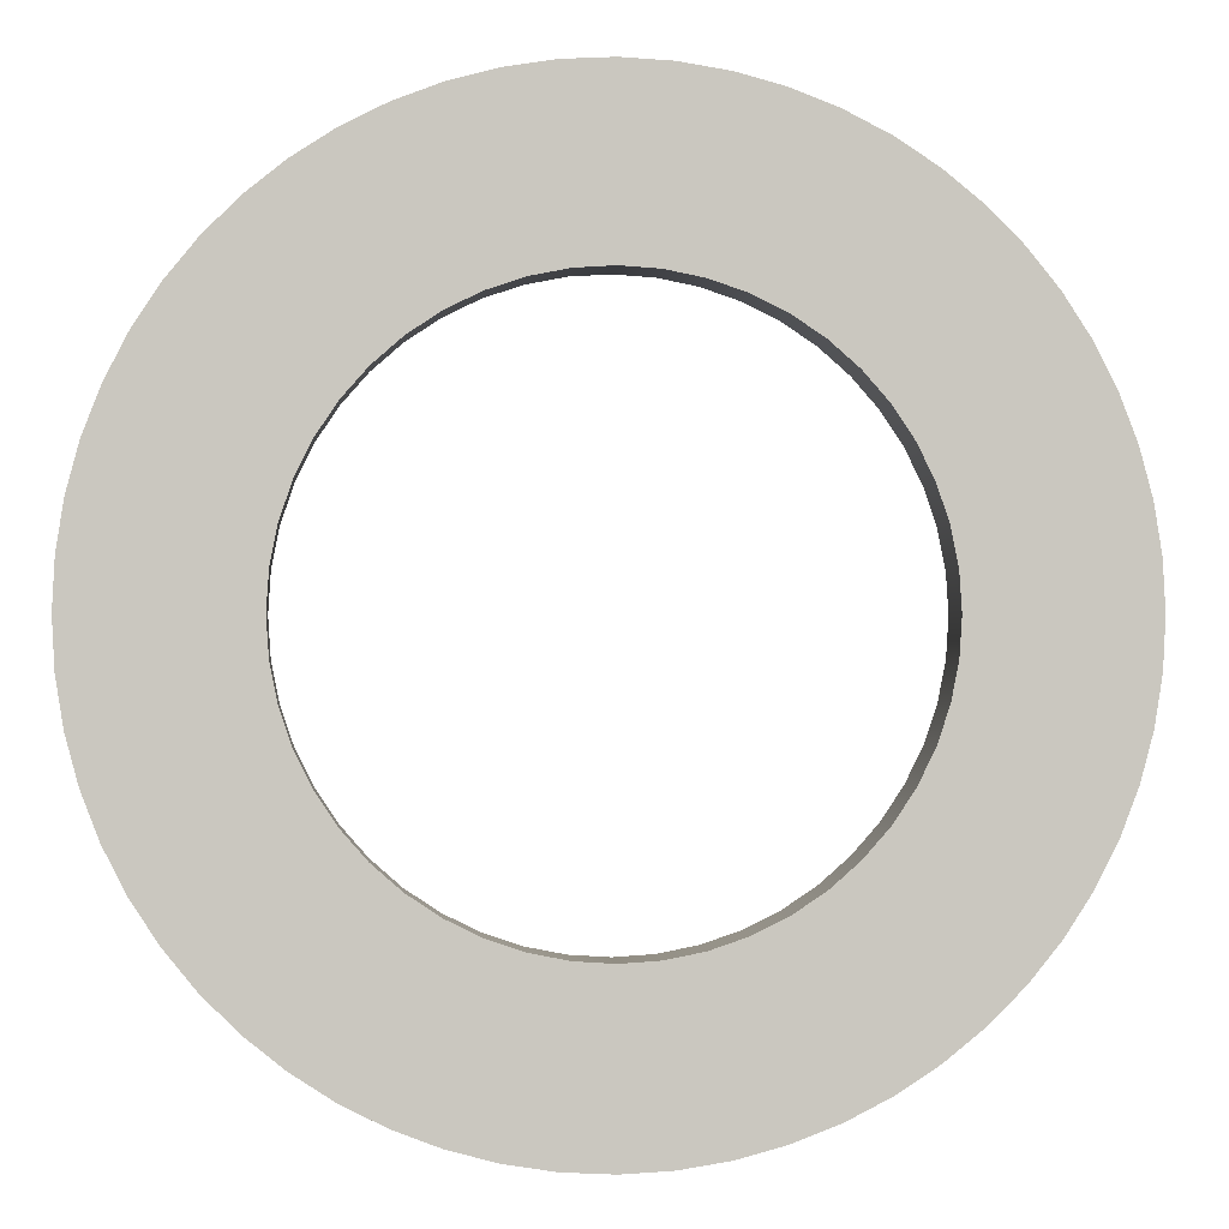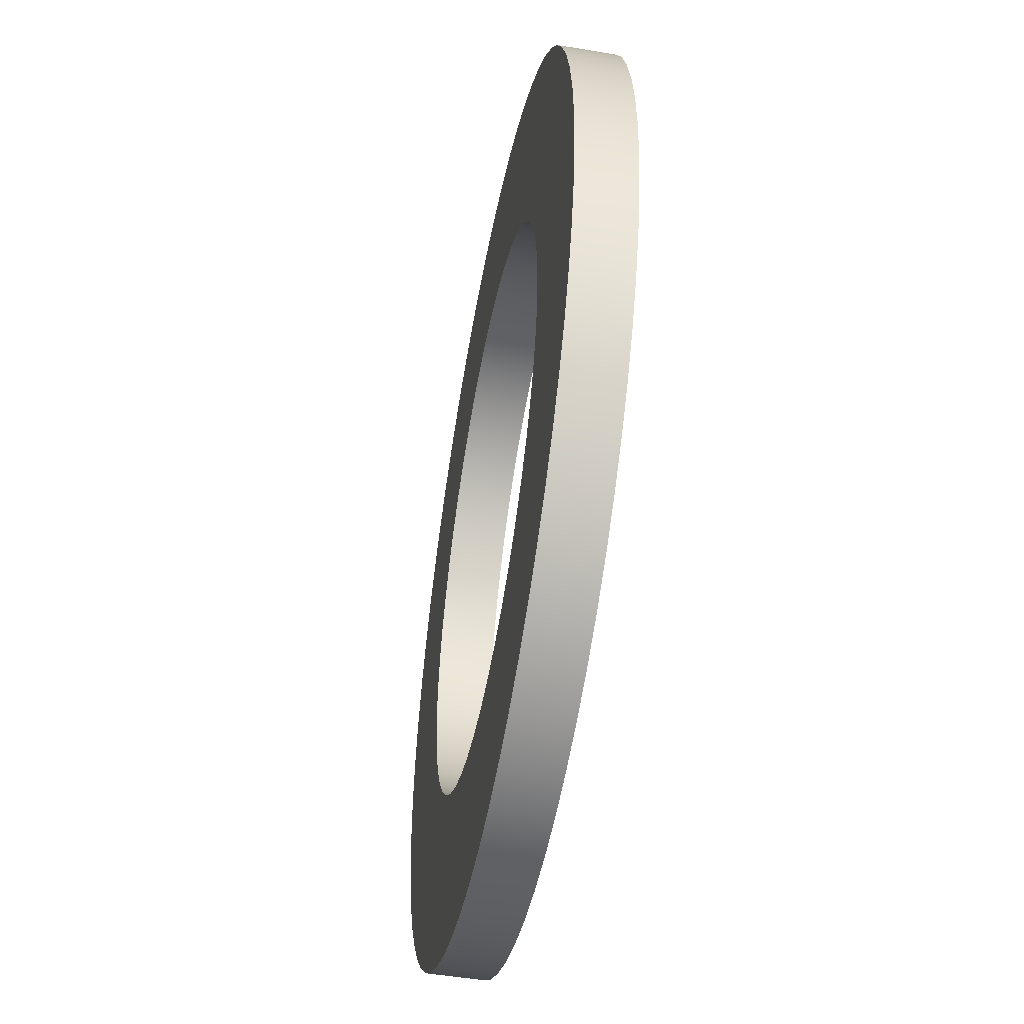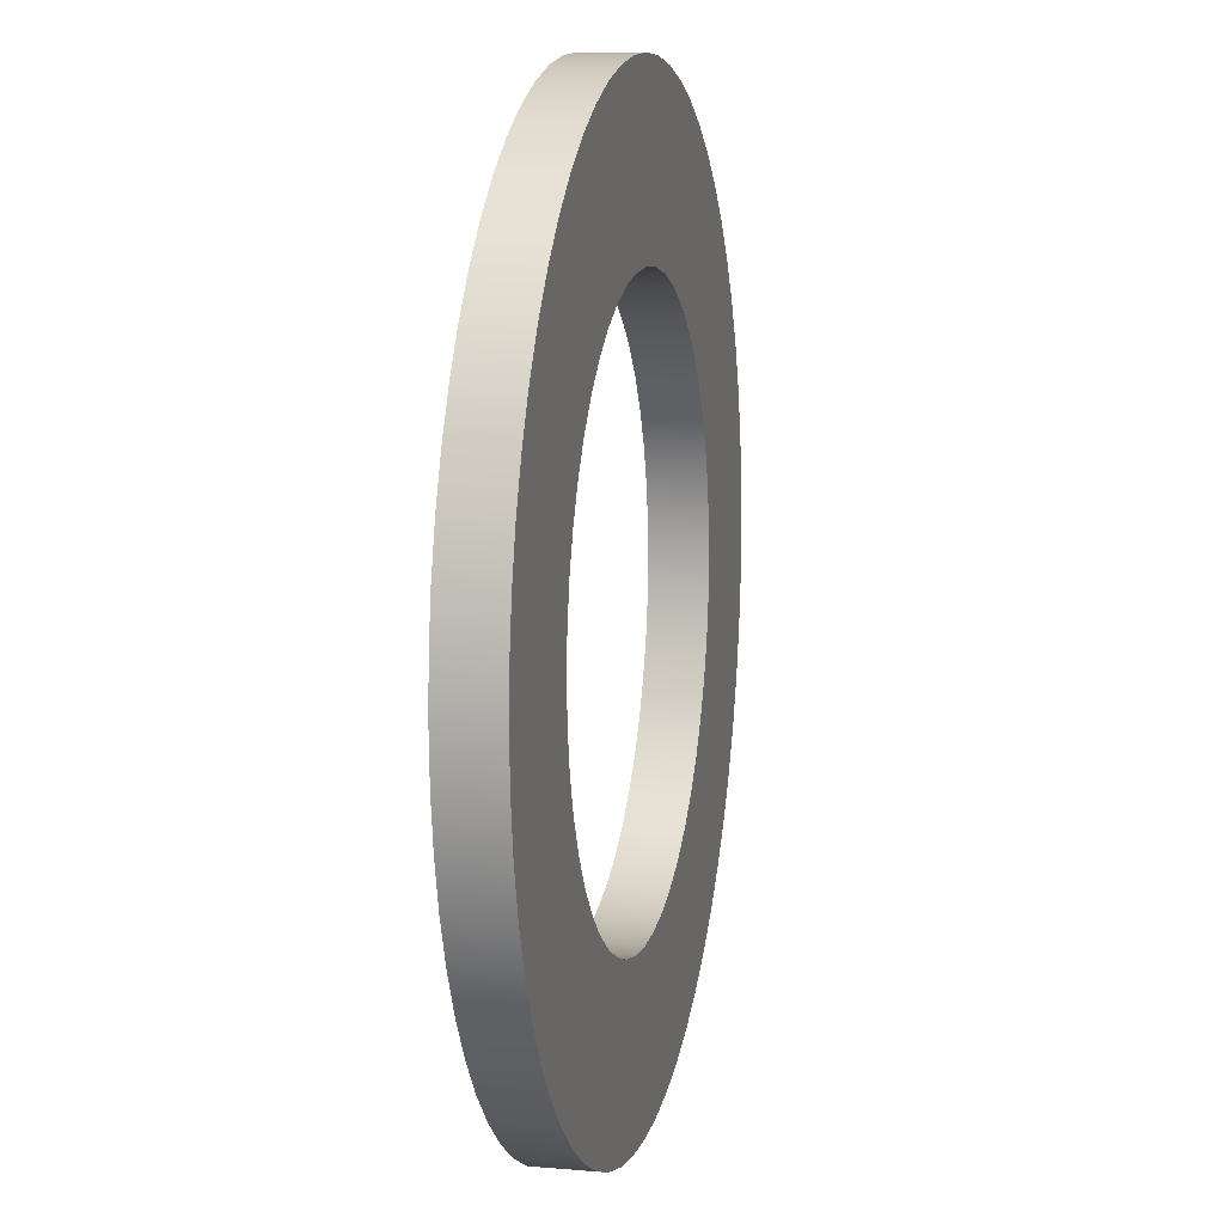
<metadata>
{"format":"obj","ext":"obj","renderer":"f3d","projection":"perspective","resolution":1024,"background":"white","views":[{"elev":-1.0,"azim":-4.9,"up":"+Y"},{"elev":-50.6,"azim":79.6,"up":"+Y"},{"elev":10.1,"azim":-77.6,"up":"+Y"}]}
</metadata>
<code>
v -1 -1.225e-16 0
v -0.9914 0.1305 0
v -0.9659 0.2588 0
v -0.9239 0.3827 0
v -0.866 0.5 0
v -0.7934 0.6088 0
v -0.7071 0.7071 0
v -0.6088 0.7934 0
v -0.5 0.866 0
v -0.3827 0.9239 0
v -0.2588 0.9659 0
v -0.1305 0.9914 0
v 6.123e-17 1 0
v 0.1305 0.9914 0
v 0.2588 0.9659 0
v 0.3827 0.9239 0
v 0.5 0.866 0
v 0.6088 0.7934 0
v 0.7071 0.7071 0
v 0.7934 0.6088 0
v 0.866 0.5 0
v 0.9239 0.3827 0
v 0.9659 0.2588 0
v 0.9914 0.1305 0
v 1 0 0
v 0.9914 -0.1305 0
v 0.9659 -0.2588 0
v 0.9239 -0.3827 0
v 0.866 -0.5 0
v 0.7934 -0.6088 0
v 0.7071 -0.7071 0
v 0.6088 -0.7934 0
v 0.5 -0.866 0
v 0.3827 -0.9239 0
v 0.2588 -0.9659 0
v 0.1305 -0.9914 0
v 6.123e-17 -1 0
v -0.1305 -0.9914 0
v -0.2588 -0.9659 0
v -0.3827 -0.9239 0
v -0.5 -0.866 0
v -0.6088 -0.7934 0
v -0.7071 -0.7071 0
v -0.7934 -0.6088 0
v -0.866 -0.5 0
v -0.9239 -0.3827 0
v -0.9659 -0.2588 0
v -0.9914 -0.1305 0
v -1 -1.225e-16 0.2
v -0.9914 -0.1305 0.2
v -0.9659 -0.2588 0.2
v -0.9239 -0.3827 0.2
v -0.866 -0.5 0.2
v -0.7934 -0.6088 0.2
v -0.7071 -0.7071 0.2
v -0.6088 -0.7934 0.2
v -0.5 -0.866 0.2
v -0.3827 -0.9239 0.2
v -0.2588 -0.9659 0.2
v -0.1305 -0.9914 0.2
v 6.123e-17 -1 0.2
v 0.1305 -0.9914 0.2
v 0.2588 -0.9659 0.2
v 0.3827 -0.9239 0.2
v 0.5 -0.866 0.2
v 0.6088 -0.7934 0.2
v 0.7071 -0.7071 0.2
v 0.7934 -0.6088 0.2
v 0.866 -0.5 0.2
v 0.9239 -0.3827 0.2
v 0.9659 -0.2588 0.2
v 0.9914 -0.1305 0.2
v 1 0 0.2
v 0.9914 0.1305 0.2
v 0.9659 0.2588 0.2
v 0.9239 0.3827 0.2
v 0.866 0.5 0.2
v 0.7934 0.6088 0.2
v 0.7071 0.7071 0.2
v 0.6088 0.7934 0.2
v 0.5 0.866 0.2
v 0.3827 0.9239 0.2
v 0.2588 0.9659 0.2
v 0.1305 0.9914 0.2
v 6.123e-17 1 0.2
v -0.1305 0.9914 0.2
v -0.2588 0.9659 0.2
v -0.3827 0.9239 0.2
v -0.5 0.866 0.2
v -0.6088 0.7934 0.2
v -0.7071 0.7071 0.2
v -0.7934 0.6088 0.2
v -0.866 0.5 0.2
v -0.9239 0.3827 0.2
v -0.9659 0.2588 0.2
v -0.9914 0.1305 0.2
v -1 -1.225e-16 0
v -1 -1.225e-16 0.2
v -1 -1.225e-16 0.2
v -0.9914 0.1305 0.2
v -0.9659 0.2588 0.2
v -0.9239 0.3827 0.2
v -0.866 0.5 0.2
v -0.7934 0.6088 0.2
v -0.7071 0.7071 0.2
v -0.6088 0.7934 0.2
v -0.5 0.866 0.2
v -0.3827 0.9239 0.2
v -0.2588 0.9659 0.2
v -0.1305 0.9914 0.2
v 6.123e-17 1 0.2
v 0.1305 0.9914 0.2
v 0.2588 0.9659 0.2
v 0.3827 0.9239 0.2
v 0.5 0.866 0.2
v 0.6088 0.7934 0.2
v 0.7071 0.7071 0.2
v 0.7934 0.6088 0.2
v 0.866 0.5 0.2
v 0.9239 0.3827 0.2
v 0.9659 0.2588 0.2
v 0.9914 0.1305 0.2
v 1 0 0.2
v 0.9914 -0.1305 0.2
v 0.9659 -0.2588 0.2
v 0.9239 -0.3827 0.2
v 0.866 -0.5 0.2
v 0.7934 -0.6088 0.2
v 0.7071 -0.7071 0.2
v 0.6088 -0.7934 0.2
v 0.5 -0.866 0.2
v 0.3827 -0.9239 0.2
v 0.2588 -0.9659 0.2
v 0.1305 -0.9914 0.2
v 6.123e-17 -1 0.2
v -0.1305 -0.9914 0.2
v -0.2588 -0.9659 0.2
v -0.3827 -0.9239 0.2
v -0.5 -0.866 0.2
v -0.6088 -0.7934 0.2
v -0.7071 -0.7071 0.2
v -0.7934 -0.6088 0.2
v -0.866 -0.5 0.2
v -0.9239 -0.3827 0.2
v -0.9659 -0.2588 0.2
v -0.9914 -0.1305 0.2
v -1.6 -1.959e-16 0.2
v -1.591 -0.1672 0.2
v -1.565 -0.3327 0.2
v -1.522 -0.4944 0.2
v -1.462 -0.6508 0.2
v -1.386 -0.8 0.2
v -1.294 -0.9405 0.2
v -1.189 -1.071 0.2
v -1.071 -1.189 0.2
v -0.9405 -1.294 0.2
v -0.8 -1.386 0.2
v -0.6508 -1.462 0.2
v -0.4944 -1.522 0.2
v -0.3327 -1.565 0.2
v -0.1672 -1.591 0.2
v 9.797e-17 -1.6 0.2
v 0.1672 -1.591 0.2
v 0.3327 -1.565 0.2
v 0.4944 -1.522 0.2
v 0.6508 -1.462 0.2
v 0.8 -1.386 0.2
v 0.9405 -1.294 0.2
v 1.071 -1.189 0.2
v 1.189 -1.071 0.2
v 1.294 -0.9405 0.2
v 1.386 -0.8 0.2
v 1.462 -0.6508 0.2
v 1.522 -0.4944 0.2
v 1.565 -0.3327 0.2
v 1.591 -0.1672 0.2
v 1.6 0 0.2
v 1.591 0.1672 0.2
v 1.565 0.3327 0.2
v 1.522 0.4944 0.2
v 1.462 0.6508 0.2
v 1.386 0.8 0.2
v 1.294 0.9405 0.2
v 1.189 1.071 0.2
v 1.071 1.189 0.2
v 0.9405 1.294 0.2
v 0.8 1.386 0.2
v 0.6508 1.462 0.2
v 0.4944 1.522 0.2
v 0.3327 1.565 0.2
v 0.1672 1.591 0.2
v 9.797e-17 1.6 0.2
v -0.1672 1.591 0.2
v -0.3327 1.565 0.2
v -0.4944 1.522 0.2
v -0.6508 1.462 0.2
v -0.8 1.386 0.2
v -0.9405 1.294 0.2
v -1.071 1.189 0.2
v -1.189 1.071 0.2
v -1.294 0.9405 0.2
v -1.386 0.8 0.2
v -1.462 0.6508 0.2
v -1.522 0.4944 0.2
v -1.565 0.3327 0.2
v -1.591 0.1672 0.2
v -1 -1.225e-16 0
v -0.9914 -0.1305 0
v -0.9659 -0.2588 0
v -0.9239 -0.3827 0
v -0.866 -0.5 0
v -0.7934 -0.6088 0
v -0.7071 -0.7071 0
v -0.6088 -0.7934 0
v -0.5 -0.866 0
v -0.3827 -0.9239 0
v -0.2588 -0.9659 0
v -0.1305 -0.9914 0
v 6.123e-17 -1 0
v 0.1305 -0.9914 0
v 0.2588 -0.9659 0
v 0.3827 -0.9239 0
v 0.5 -0.866 0
v 0.6088 -0.7934 0
v 0.7071 -0.7071 0
v 0.7934 -0.6088 0
v 0.866 -0.5 0
v 0.9239 -0.3827 0
v 0.9659 -0.2588 0
v 0.9914 -0.1305 0
v 1 0 0
v 0.9914 0.1305 0
v 0.9659 0.2588 0
v 0.9239 0.3827 0
v 0.866 0.5 0
v 0.7934 0.6088 0
v 0.7071 0.7071 0
v 0.6088 0.7934 0
v 0.5 0.866 0
v 0.3827 0.9239 0
v 0.2588 0.9659 0
v 0.1305 0.9914 0
v 6.123e-17 1 0
v -0.1305 0.9914 0
v -0.2588 0.9659 0
v -0.3827 0.9239 0
v -0.5 0.866 0
v -0.6088 0.7934 0
v -0.7071 0.7071 0
v -0.7934 0.6088 0
v -0.866 0.5 0
v -0.9239 0.3827 0
v -0.9659 0.2588 0
v -0.9914 0.1305 0
v -1.6 -1.959e-16 0
v -1.591 0.1672 0
v -1.565 0.3327 0
v -1.522 0.4944 0
v -1.462 0.6508 0
v -1.386 0.8 0
v -1.294 0.9405 0
v -1.189 1.071 0
v -1.071 1.189 0
v -0.9405 1.294 0
v -0.8 1.386 0
v -0.6508 1.462 0
v -0.4944 1.522 0
v -0.3327 1.565 0
v -0.1672 1.591 0
v 9.797e-17 1.6 0
v 0.1672 1.591 0
v 0.3327 1.565 0
v 0.4944 1.522 0
v 0.6508 1.462 0
v 0.8 1.386 0
v 0.9405 1.294 0
v 1.071 1.189 0
v 1.189 1.071 0
v 1.294 0.9405 0
v 1.386 0.8 0
v 1.462 0.6508 0
v 1.522 0.4944 0
v 1.565 0.3327 0
v 1.591 0.1672 0
v 1.6 0 0
v 1.591 -0.1672 0
v 1.565 -0.3327 0
v 1.522 -0.4944 0
v 1.462 -0.6508 0
v 1.386 -0.8 0
v 1.294 -0.9405 0
v 1.189 -1.071 0
v 1.071 -1.189 0
v 0.9405 -1.294 0
v 0.8 -1.386 0
v 0.6508 -1.462 0
v 0.4944 -1.522 0
v 0.3327 -1.565 0
v 0.1672 -1.591 0
v 9.797e-17 -1.6 0
v -0.1672 -1.591 0
v -0.3327 -1.565 0
v -0.4944 -1.522 0
v -0.6508 -1.462 0
v -0.8 -1.386 0
v -0.9405 -1.294 0
v -1.071 -1.189 0
v -1.189 -1.071 0
v -1.294 -0.9405 0
v -1.386 -0.8 0
v -1.462 -0.6508 0
v -1.522 -0.4944 0
v -1.565 -0.3327 0
v -1.591 -0.1672 0
v -1.6 -1.959e-16 0.2
v -1.591 0.1672 0.2
v -1.565 0.3327 0.2
v -1.522 0.4944 0.2
v -1.462 0.6508 0.2
v -1.386 0.8 0.2
v -1.294 0.9405 0.2
v -1.189 1.071 0.2
v -1.071 1.189 0.2
v -0.9405 1.294 0.2
v -0.8 1.386 0.2
v -0.6508 1.462 0.2
v -0.4944 1.522 0.2
v -0.3327 1.565 0.2
v -0.1672 1.591 0.2
v 9.797e-17 1.6 0.2
v 0.1672 1.591 0.2
v 0.3327 1.565 0.2
v 0.4944 1.522 0.2
v 0.6508 1.462 0.2
v 0.8 1.386 0.2
v 0.9405 1.294 0.2
v 1.071 1.189 0.2
v 1.189 1.071 0.2
v 1.294 0.9405 0.2
v 1.386 0.8 0.2
v 1.462 0.6508 0.2
v 1.522 0.4944 0.2
v 1.565 0.3327 0.2
v 1.591 0.1672 0.2
v 1.6 0 0.2
v 1.591 -0.1672 0.2
v 1.565 -0.3327 0.2
v 1.522 -0.4944 0.2
v 1.462 -0.6508 0.2
v 1.386 -0.8 0.2
v 1.294 -0.9405 0.2
v 1.189 -1.071 0.2
v 1.071 -1.189 0.2
v 0.9405 -1.294 0.2
v 0.8 -1.386 0.2
v 0.6508 -1.462 0.2
v 0.4944 -1.522 0.2
v 0.3327 -1.565 0.2
v 0.1672 -1.591 0.2
v 9.797e-17 -1.6 0.2
v -0.1672 -1.591 0.2
v -0.3327 -1.565 0.2
v -0.4944 -1.522 0.2
v -0.6508 -1.462 0.2
v -0.8 -1.386 0.2
v -0.9405 -1.294 0.2
v -1.071 -1.189 0.2
v -1.189 -1.071 0.2
v -1.294 -0.9405 0.2
v -1.386 -0.8 0.2
v -1.462 -0.6508 0.2
v -1.522 -0.4944 0.2
v -1.565 -0.3327 0.2
v -1.591 -0.1672 0.2
v -1.6 -1.959e-16 0
v -1.591 -0.1672 0
v -1.565 -0.3327 0
v -1.522 -0.4944 0
v -1.462 -0.6508 0
v -1.386 -0.8 0
v -1.294 -0.9405 0
v -1.189 -1.071 0
v -1.071 -1.189 0
v -0.9405 -1.294 0
v -0.8 -1.386 0
v -0.6508 -1.462 0
v -0.4944 -1.522 0
v -0.3327 -1.565 0
v -0.1672 -1.591 0
v 9.797e-17 -1.6 0
v 0.1672 -1.591 0
v 0.3327 -1.565 0
v 0.4944 -1.522 0
v 0.6508 -1.462 0
v 0.8 -1.386 0
v 0.9405 -1.294 0
v 1.071 -1.189 0
v 1.189 -1.071 0
v 1.294 -0.9405 0
v 1.386 -0.8 0
v 1.462 -0.6508 0
v 1.522 -0.4944 0
v 1.565 -0.3327 0
v 1.591 -0.1672 0
v 1.6 0 0
v 1.591 0.1672 0
v 1.565 0.3327 0
v 1.522 0.4944 0
v 1.462 0.6508 0
v 1.386 0.8 0
v 1.294 0.9405 0
v 1.189 1.071 0
v 1.071 1.189 0
v 0.9405 1.294 0
v 0.8 1.386 0
v 0.6508 1.462 0
v 0.4944 1.522 0
v 0.3327 1.565 0
v 0.1672 1.591 0
v 9.797e-17 1.6 0
v -0.1672 1.591 0
v -0.3327 1.565 0
v -0.4944 1.522 0
v -0.6508 1.462 0
v -0.8 1.386 0
v -0.9405 1.294 0
v -1.071 1.189 0
v -1.189 1.071 0
v -1.294 0.9405 0
v -1.386 0.8 0
v -1.462 0.6508 0
v -1.522 0.4944 0
v -1.565 0.3327 0
v -1.591 0.1672 0
v -1.6 -1.959e-16 0
v -1.6 -1.959e-16 0.2
f 2 96 1
f 1 96 98
f 97 49 48
f 48 49 50
f 48 50 47
f 47 50 51
f 47 51 46
f 46 51 52
f 46 52 45
f 45 52 53
f 45 53 44
f 44 53 54
f 44 54 43
f 43 54 55
f 43 55 42
f 42 55 56
f 42 56 41
f 41 56 57
f 41 57 40
f 40 57 58
f 40 58 39
f 39 58 59
f 39 59 38
f 38 59 60
f 38 60 37
f 37 60 61
f 37 61 36
f 36 61 62
f 36 62 35
f 35 62 63
f 35 63 34
f 34 63 64
f 34 64 33
f 33 64 65
f 33 65 32
f 32 65 66
f 32 66 31
f 31 66 67
f 31 67 30
f 30 67 68
f 30 68 29
f 29 68 69
f 29 69 28
f 28 69 70
f 28 70 27
f 27 70 71
f 27 71 26
f 26 71 72
f 26 72 25
f 25 72 73
f 25 73 24
f 24 73 74
f 24 74 23
f 23 74 75
f 23 75 22
f 22 75 76
f 22 76 21
f 21 76 77
f 21 77 20
f 20 77 78
f 20 78 19
f 19 78 79
f 19 79 18
f 18 79 80
f 18 80 17
f 17 80 81
f 17 81 16
f 16 81 82
f 16 82 15
f 15 82 83
f 15 83 14
f 14 83 84
f 14 84 13
f 13 84 85
f 13 85 12
f 12 85 86
f 12 86 11
f 11 86 87
f 11 87 10
f 10 87 88
f 10 88 9
f 9 88 89
f 9 89 8
f 8 89 90
f 8 90 7
f 7 90 91
f 7 91 6
f 6 91 92
f 6 92 5
f 5 92 93
f 5 93 4
f 4 93 94
f 4 94 3
f 3 94 95
f 3 95 2
f 2 95 96
f 100 206 99
f 99 206 147
f 99 147 148
f 206 100 205
f 205 100 101
f 205 101 204
f 204 101 102
f 204 102 203
f 203 102 103
f 203 103 202
f 202 103 201
f 201 103 104
f 201 104 200
f 200 104 105
f 200 105 199
f 199 105 106
f 199 106 198
f 198 106 107
f 198 107 197
f 197 107 196
f 196 107 108
f 196 108 195
f 195 108 109
f 195 109 194
f 194 109 110
f 194 110 193
f 193 110 111
f 193 111 192
f 192 111 191
f 191 111 112
f 191 112 190
f 190 112 113
f 190 113 189
f 189 113 114
f 189 114 188
f 188 114 115
f 188 115 187
f 187 115 186
f 186 115 116
f 186 116 185
f 185 116 117
f 185 117 184
f 184 117 118
f 184 118 183
f 183 118 119
f 183 119 182
f 182 119 181
f 181 119 120
f 181 120 180
f 180 120 121
f 180 121 179
f 179 121 122
f 179 122 178
f 178 122 123
f 178 123 177
f 177 123 176
f 176 123 124
f 176 124 175
f 175 124 125
f 175 125 174
f 174 125 126
f 174 126 173
f 173 126 127
f 173 127 172
f 172 127 171
f 171 127 128
f 171 128 170
f 170 128 129
f 170 129 169
f 169 129 130
f 169 130 168
f 168 130 131
f 168 131 167
f 167 131 166
f 166 131 132
f 166 132 165
f 165 132 133
f 165 133 164
f 164 133 134
f 164 134 163
f 163 134 135
f 163 135 162
f 162 135 161
f 161 135 136
f 161 136 160
f 160 136 137
f 160 137 159
f 159 137 138
f 159 138 158
f 158 138 139
f 158 139 157
f 157 139 156
f 156 139 140
f 156 140 155
f 155 140 141
f 155 141 154
f 154 141 142
f 154 142 153
f 153 142 143
f 153 143 152
f 152 143 151
f 151 143 144
f 151 144 150
f 150 144 145
f 150 145 149
f 149 145 146
f 149 146 148
f 148 146 99
f 208 314 207
f 207 314 255
f 207 255 256
f 314 208 313
f 313 208 209
f 313 209 312
f 312 209 210
f 312 210 311
f 311 210 211
f 311 211 310
f 310 211 309
f 309 211 212
f 309 212 308
f 308 212 213
f 308 213 307
f 307 213 214
f 307 214 306
f 306 214 215
f 306 215 305
f 305 215 304
f 304 215 216
f 304 216 303
f 303 216 217
f 303 217 302
f 302 217 218
f 302 218 301
f 301 218 219
f 301 219 300
f 300 219 299
f 299 219 220
f 299 220 298
f 298 220 221
f 298 221 297
f 297 221 222
f 297 222 296
f 296 222 223
f 296 223 295
f 295 223 294
f 294 223 224
f 294 224 293
f 293 224 225
f 293 225 292
f 292 225 226
f 292 226 291
f 291 226 227
f 291 227 290
f 290 227 289
f 289 227 228
f 289 228 288
f 288 228 229
f 288 229 287
f 287 229 230
f 287 230 286
f 286 230 231
f 286 231 285
f 285 231 284
f 284 231 232
f 284 232 283
f 283 232 233
f 283 233 282
f 282 233 234
f 282 234 281
f 281 234 235
f 281 235 280
f 280 235 279
f 279 235 236
f 279 236 278
f 278 236 237
f 278 237 277
f 277 237 238
f 277 238 276
f 276 238 239
f 276 239 275
f 275 239 274
f 274 239 240
f 274 240 273
f 273 240 241
f 273 241 272
f 272 241 242
f 272 242 271
f 271 242 243
f 271 243 270
f 270 243 269
f 269 243 244
f 269 244 268
f 268 244 245
f 268 245 267
f 267 245 246
f 267 246 266
f 266 246 247
f 266 247 265
f 265 247 264
f 264 247 248
f 264 248 263
f 263 248 249
f 263 249 262
f 262 249 250
f 262 250 261
f 261 250 251
f 261 251 260
f 260 251 259
f 259 251 252
f 259 252 258
f 258 252 253
f 258 253 257
f 257 253 254
f 257 254 256
f 256 254 207
f 316 434 315
f 315 434 435
f 436 375 374
f 374 375 376
f 374 376 373
f 373 376 377
f 373 377 372
f 372 377 378
f 372 378 371
f 371 378 379
f 371 379 370
f 370 379 380
f 370 380 369
f 369 380 381
f 369 381 368
f 368 381 382
f 368 382 367
f 367 382 383
f 367 383 366
f 366 383 384
f 366 384 365
f 365 384 385
f 365 385 364
f 364 385 386
f 364 386 363
f 363 386 387
f 363 387 362
f 362 387 388
f 362 388 361
f 361 388 389
f 361 389 360
f 360 389 390
f 360 390 359
f 359 390 391
f 359 391 358
f 358 391 392
f 358 392 357
f 357 392 393
f 357 393 356
f 356 393 394
f 356 394 355
f 355 394 395
f 355 395 354
f 354 395 396
f 354 396 353
f 353 396 397
f 353 397 352
f 352 397 398
f 352 398 351
f 351 398 399
f 351 399 350
f 350 399 400
f 350 400 349
f 349 400 401
f 349 401 348
f 348 401 402
f 348 402 347
f 347 402 403
f 347 403 346
f 346 403 404
f 346 404 345
f 345 404 405
f 345 405 344
f 344 405 406
f 344 406 343
f 343 406 407
f 343 407 342
f 342 407 408
f 342 408 341
f 341 408 409
f 341 409 340
f 340 409 410
f 340 410 339
f 339 410 411
f 339 411 338
f 338 411 412
f 338 412 337
f 337 412 413
f 337 413 336
f 336 413 414
f 336 414 335
f 335 414 415
f 335 415 334
f 334 415 416
f 334 416 333
f 333 416 417
f 333 417 332
f 332 417 418
f 332 418 331
f 331 418 419
f 331 419 330
f 330 419 420
f 330 420 329
f 329 420 421
f 329 421 328
f 328 421 422
f 328 422 327
f 327 422 423
f 327 423 326
f 326 423 424
f 326 424 325
f 325 424 425
f 325 425 324
f 324 425 426
f 324 426 323
f 323 426 427
f 323 427 322
f 322 427 428
f 322 428 321
f 321 428 429
f 321 429 320
f 320 429 430
f 320 430 319
f 319 430 431
f 319 431 318
f 318 431 432
f 318 432 317
f 317 432 433
f 317 433 316
f 316 433 434

</code>
